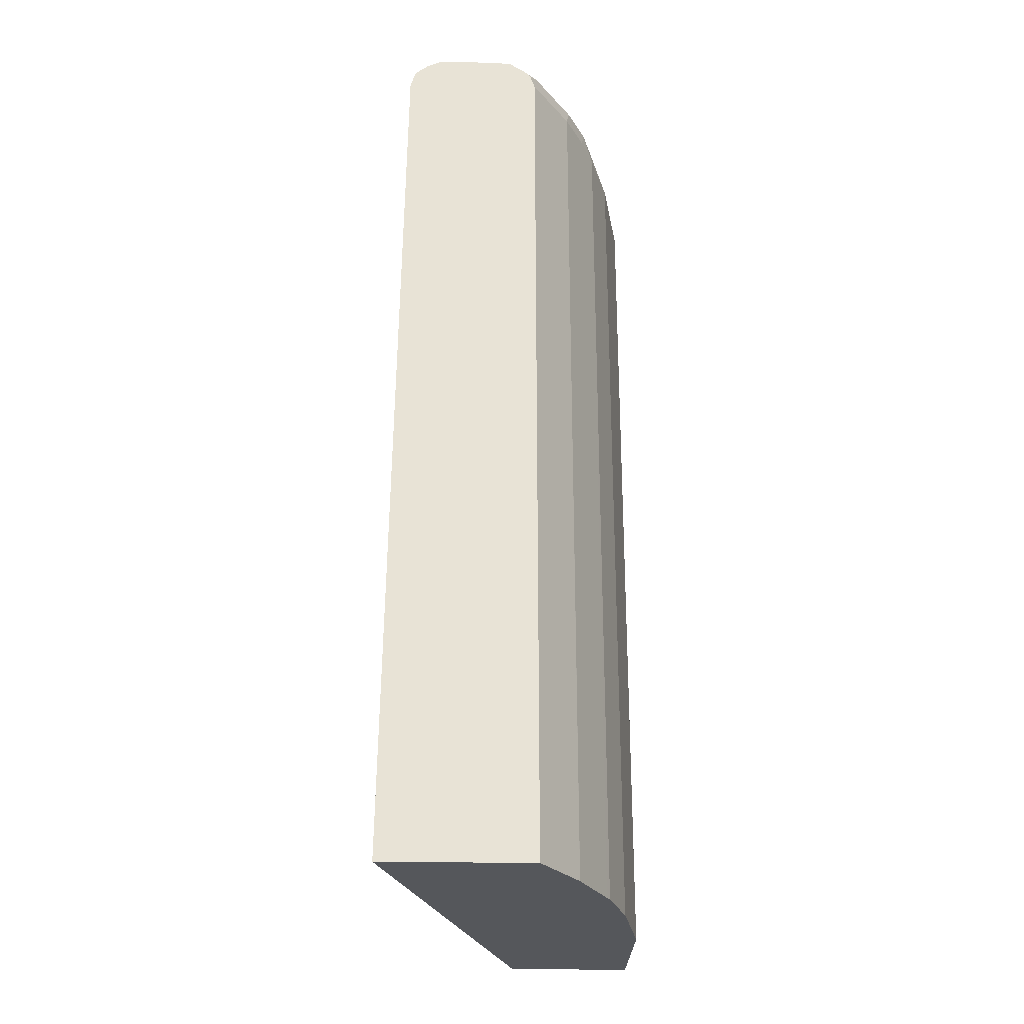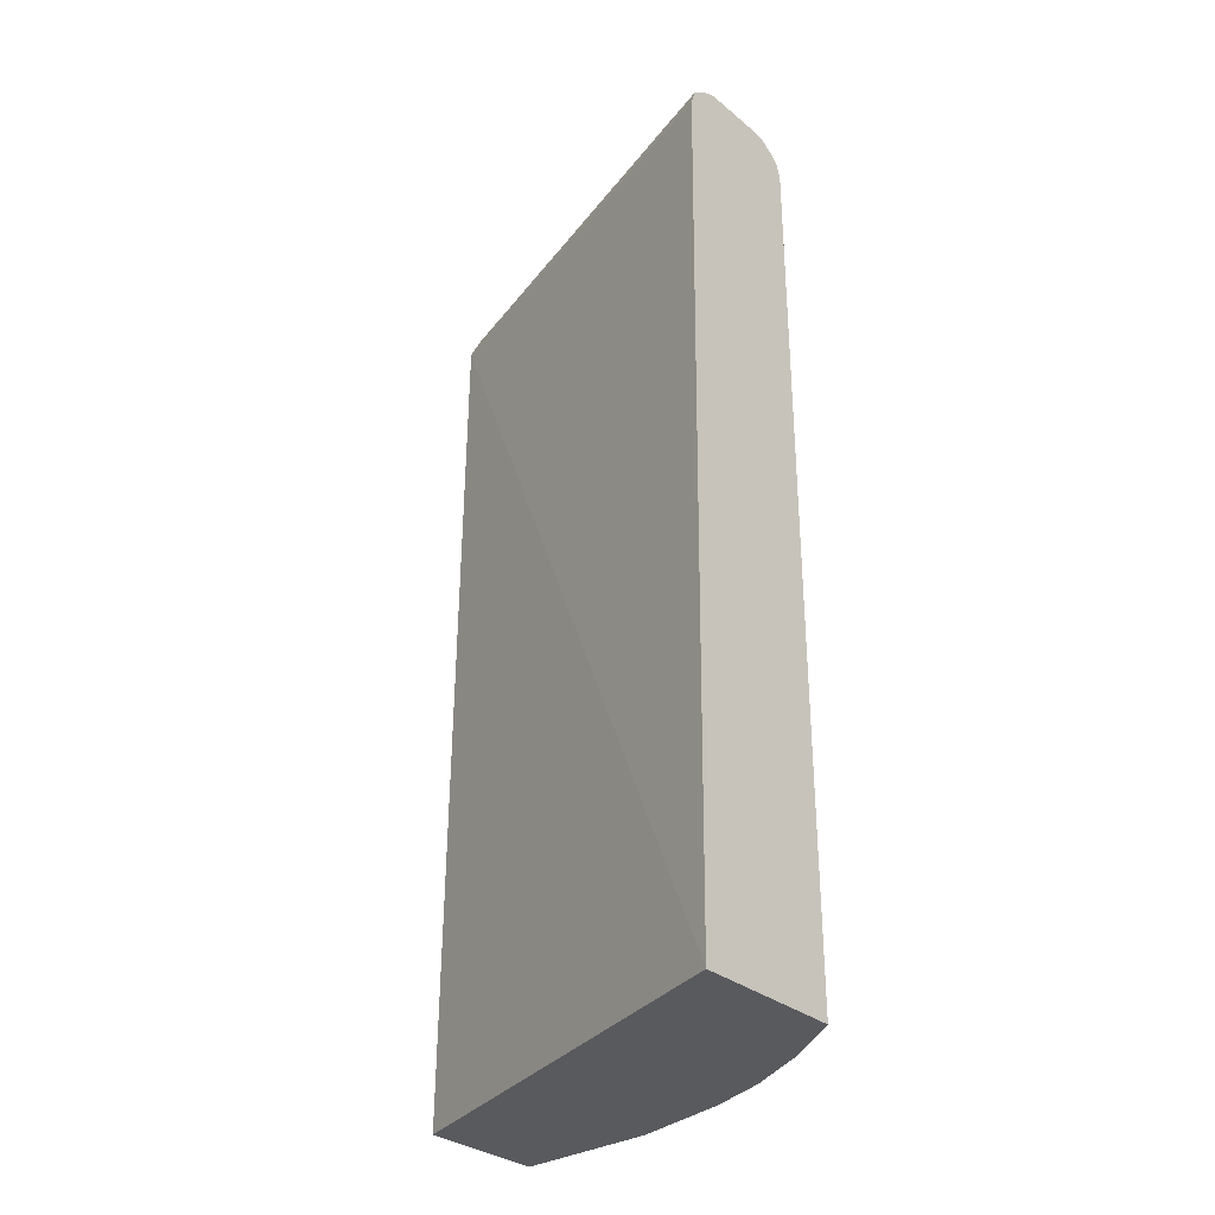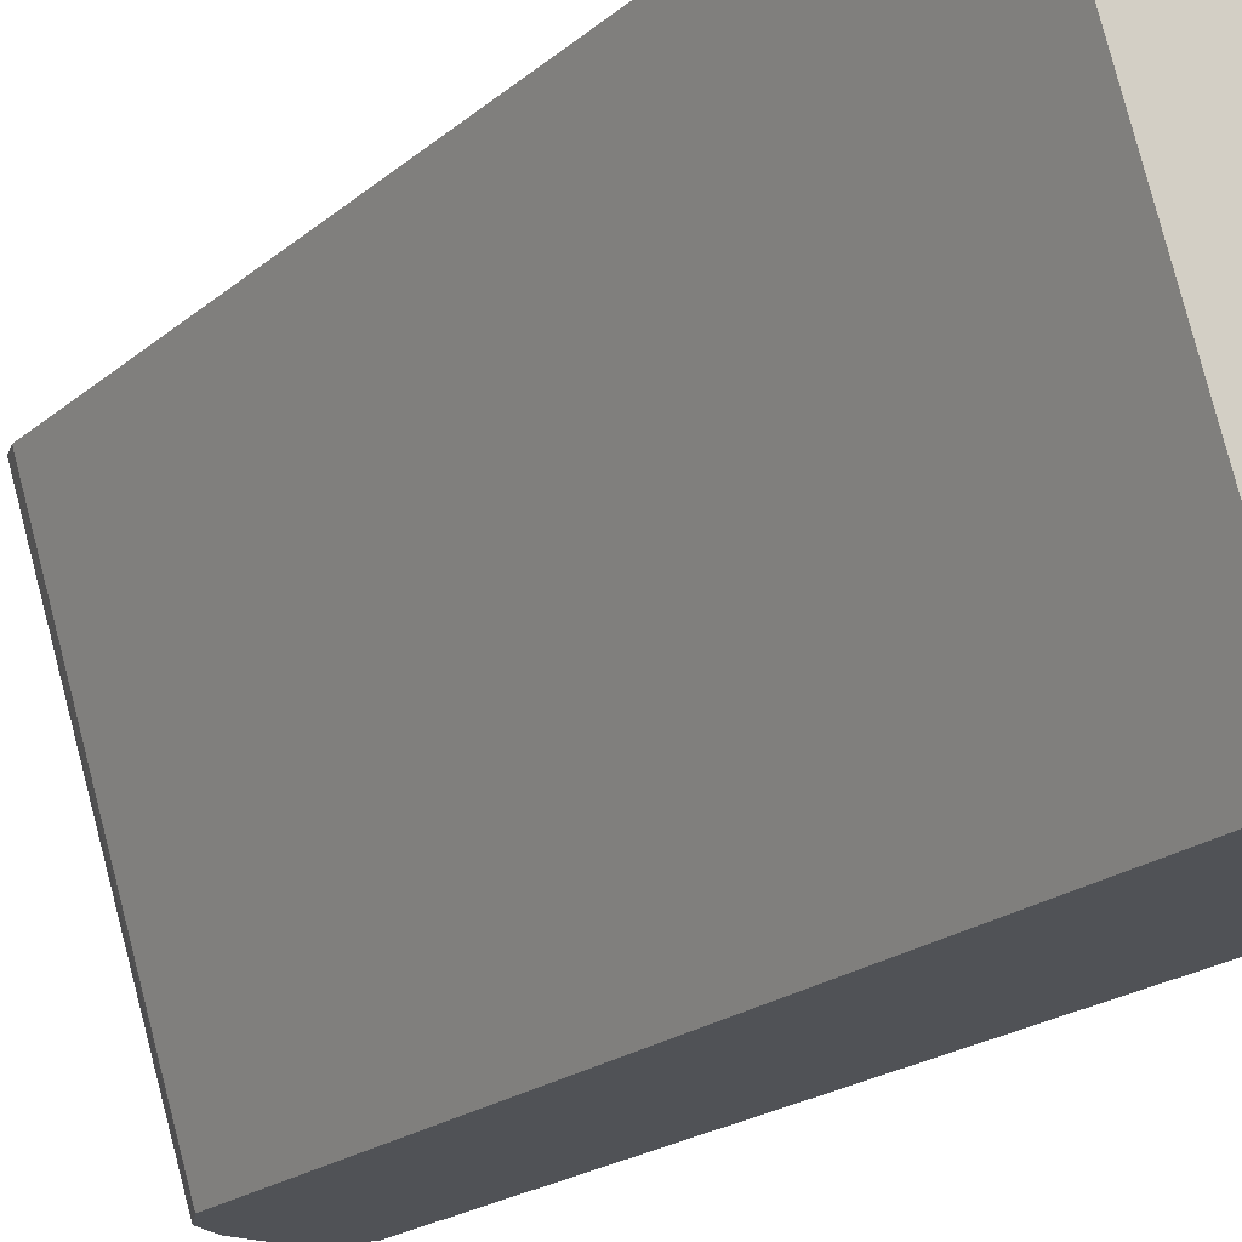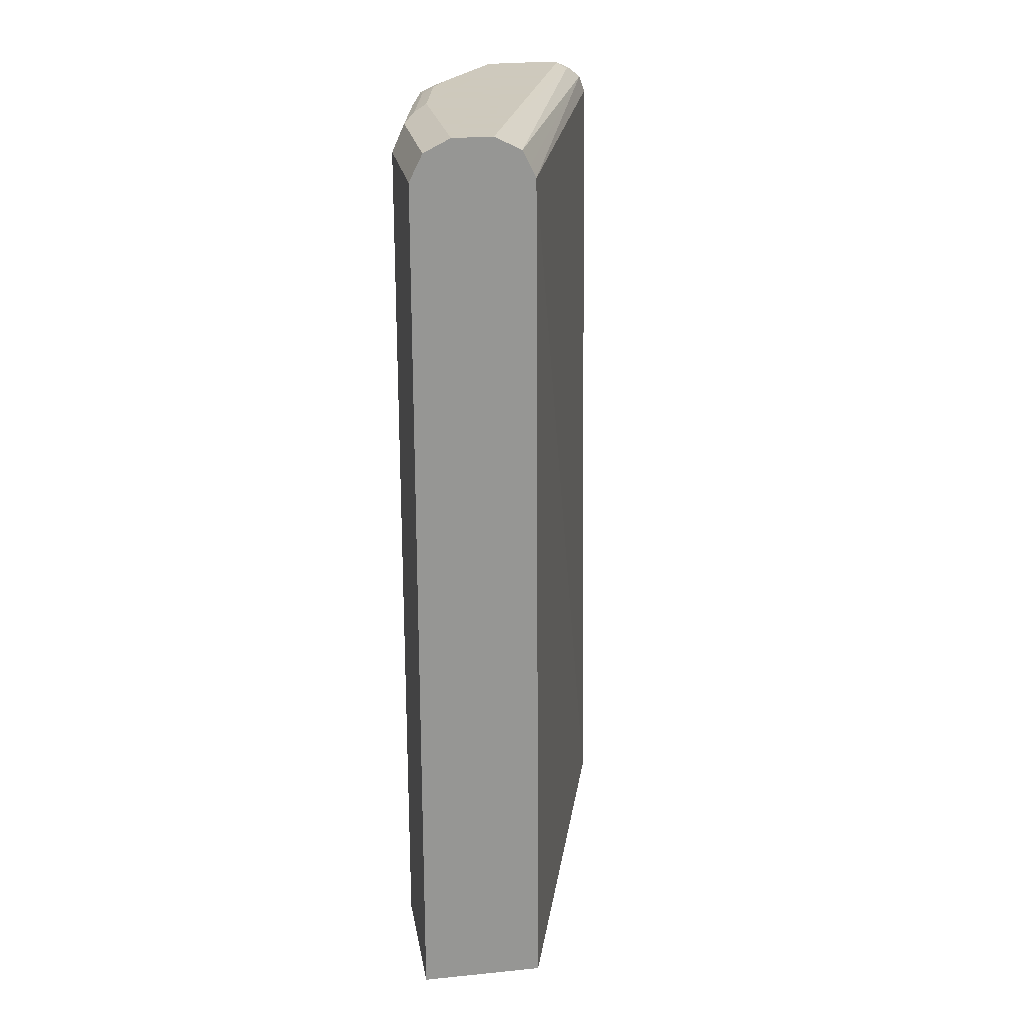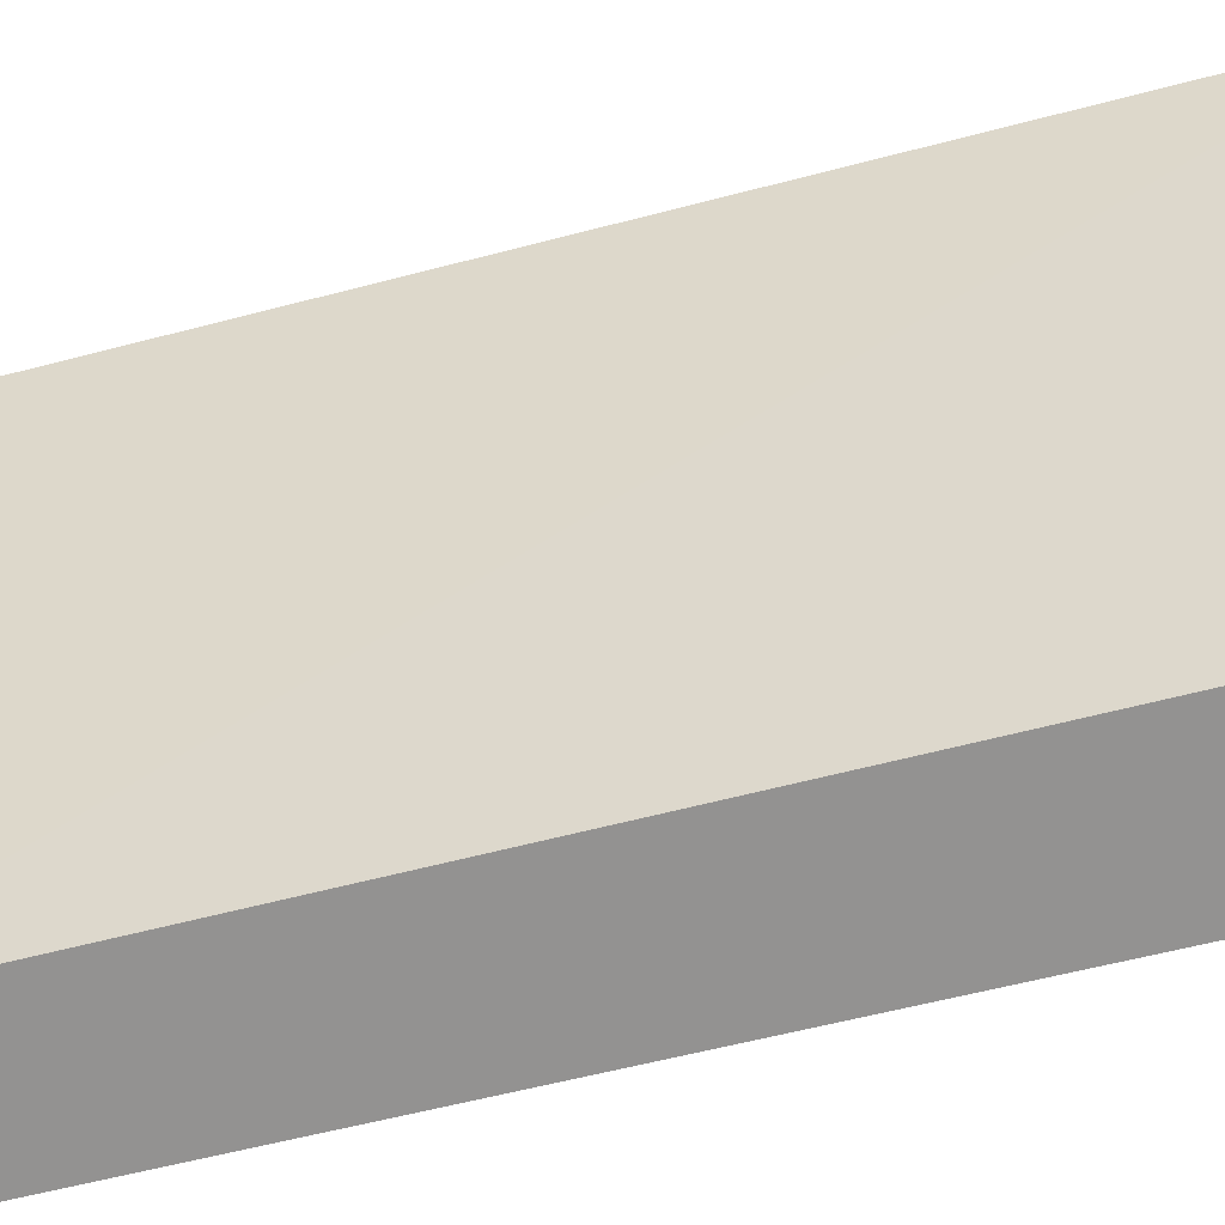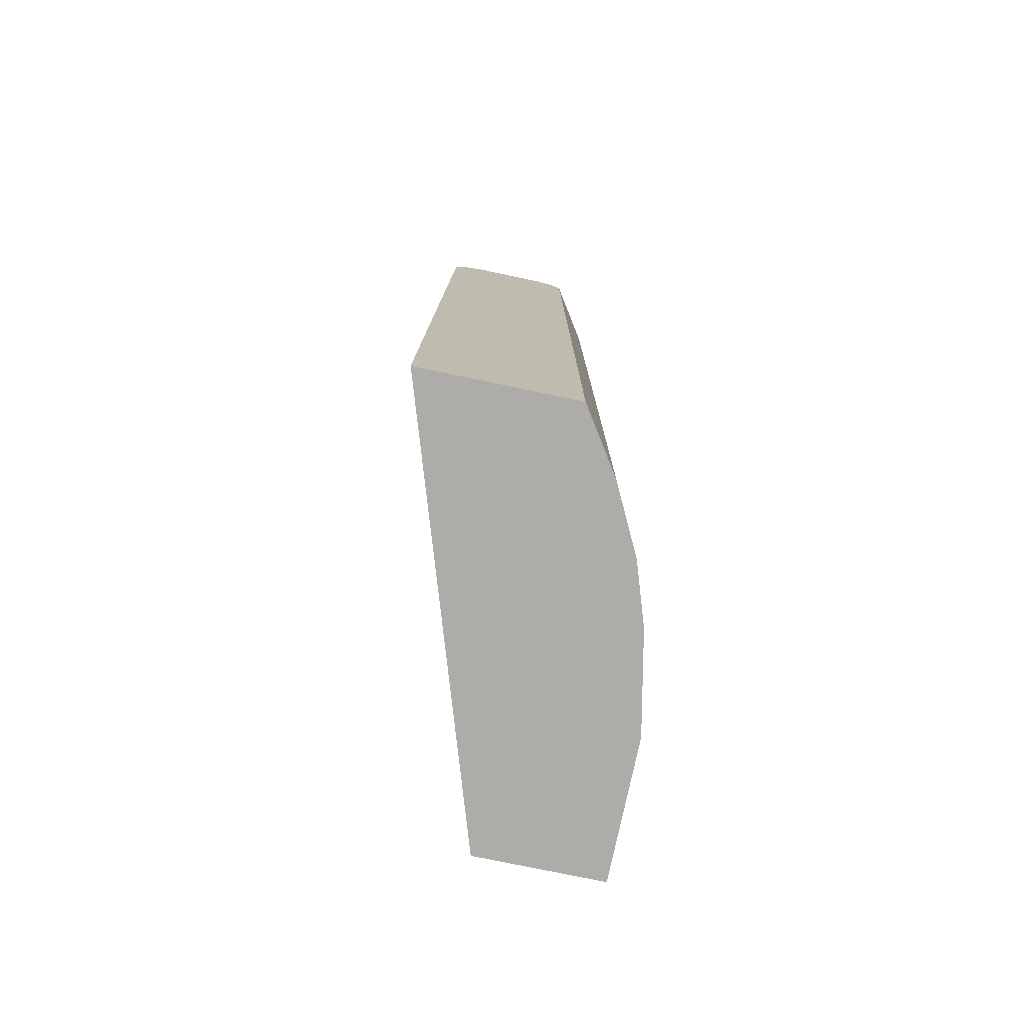
<metadata>
{"format":"obj","ext":"obj","renderer":"f3d","projection":"perspective","resolution":1024,"background":"white","views":[{"elev":-26.8,"azim":-1.6,"up":"+Y"},{"elev":-31.8,"azim":-48.7,"up":"+Y"},{"elev":-20.6,"azim":-35.1,"up":"+Z"},{"elev":22.6,"azim":170.4,"up":"+Y"},{"elev":-66.4,"azim":-76.2,"up":"+Z"},{"elev":-76.8,"azim":-11.8,"up":"+Y"}]}
</metadata>
<code>
v 0.4492 0.4679 0.6055
v 0.393 0.4679 0.6055
v 0.4665 0.4665 0.6055
v 0.4679 0.4679 0.5989
v 0.393 0.4679 0.5989
v 0.3783 0.4613 0.6055
v 0.4745 0.4612 0.6055
v 0.4959 0.4585 0.5895
v 0.524 0.4679 0.5053
v 0.5334 0.4585 0.5334
v 0.524 0.4679 0.2036
v 0.3837 0.4632 0.5895
v 0.3663 0.4517 0.6055
v 0.4826 0.4557 0.6055
v 0.4897 0.4522 0.602
v 0.4879 0.4504 0.6055
v 0.4926 0.4364 0.6055
v 0.5427 0.4679 0.4678
v 0.5521 0.4585 0.4959
v 0.5302 0.4367 0.5489
v 0.549 0.4367 0.5115
v 0.5614 0.4679 0.2036
v 0.5115 0.4616 0.2036
v 0.4991 0.4554 0.2036
v 0.492 0.4414 0.2036
v 0.4866 0.4304 0.2036
v 0.361 0.4358 0.6055
v 0.4926 -0.4054 0.6055
v 0.5614 0.4679 0.3743
v 0.5552 0.4616 0.4616
v 0.5739 0.4616 0.3681
v 0.5677 0.4554 0.4367
v 0.5614 0.4304 0.4866
v 0.5801 0.4304 0.4304
v 0.5302 -0.4054 0.5489
v 0.5304 -0.4054 0.5487
v 0.5583 -0.4054 0.4929
v 0.5739 0.4616 0.2036
v 0.4804 -0.4054 0.2036
v 0.3497 -0.4054 0.6055
v 0.5864 0.4554 0.3431
v 0.5988 0.4304 0.3369
v 0.5614 -0.4054 0.4866
v 0.5801 -0.4054 0.4304
v 0.5864 0.4554 0.2036
v 0.5988 -0.4054 0.2036
v 0.5926 0.4429 0.3306
v 0.5988 0.4304 0.2036
v 0.5966 0.435 0.2036
v 0.5988 -0.4054 0.3369
v 0.5926 0.4429 0.2036
f 20 36 21
f 21 36 37
f 21 37 33
f 22 31 38
f 26 39 40
f 26 40 27
f 20 35 36
f 28 40 39
f 22 29 31
f 19 34 32
f 17 35 20
f 19 21 33
f 19 32 30
f 18 31 29
f 18 30 31
f 18 19 30
f 17 28 35
f 14 16 15
f 13 26 27
f 13 25 26
f 28 39 46
f 19 33 34
f 28 46 50
f 41 47 51
f 28 44 43
f 13 24 25
f 47 49 51
f 42 46 48
f 42 50 46
f 42 49 47
f 42 48 49
f 41 51 45
f 41 42 47
f 34 50 42
f 33 44 34
f 33 43 44
f 33 37 43
f 32 42 41
f 32 34 42
f 31 45 38
f 31 41 45
f 31 32 41
f 30 32 31
f 28 36 35
f 28 37 36
f 28 43 37
f 28 50 44
f 12 24 13
f 34 44 50
f 11 23 12
f 3 8 4
f 3 7 8
f 2 5 6
f 1 5 2
f 1 11 5
f 1 22 11
f 1 29 22
f 1 18 29
f 1 9 18
f 1 4 9
f 1 3 4
f 1 7 3
f 12 23 24
f 1 14 7
f 1 17 16
f 1 28 17
f 1 40 28
f 1 27 40
f 1 13 27
f 1 6 13
f 1 2 6
f 4 8 10
f 4 10 9
f 1 16 14
f 5 12 6
f 5 11 12
f 11 24 23
f 11 25 24
f 11 26 25
f 11 39 26
f 11 48 46
f 11 49 48
f 11 51 49
f 11 45 51
f 11 38 45
f 11 22 38
f 11 46 39
f 10 20 21
f 6 12 13
f 10 21 19
f 7 14 8
f 8 14 15
f 8 16 17
f 8 15 16
f 8 17 10
f 9 10 19
f 9 19 18
f 10 17 20

</code>
